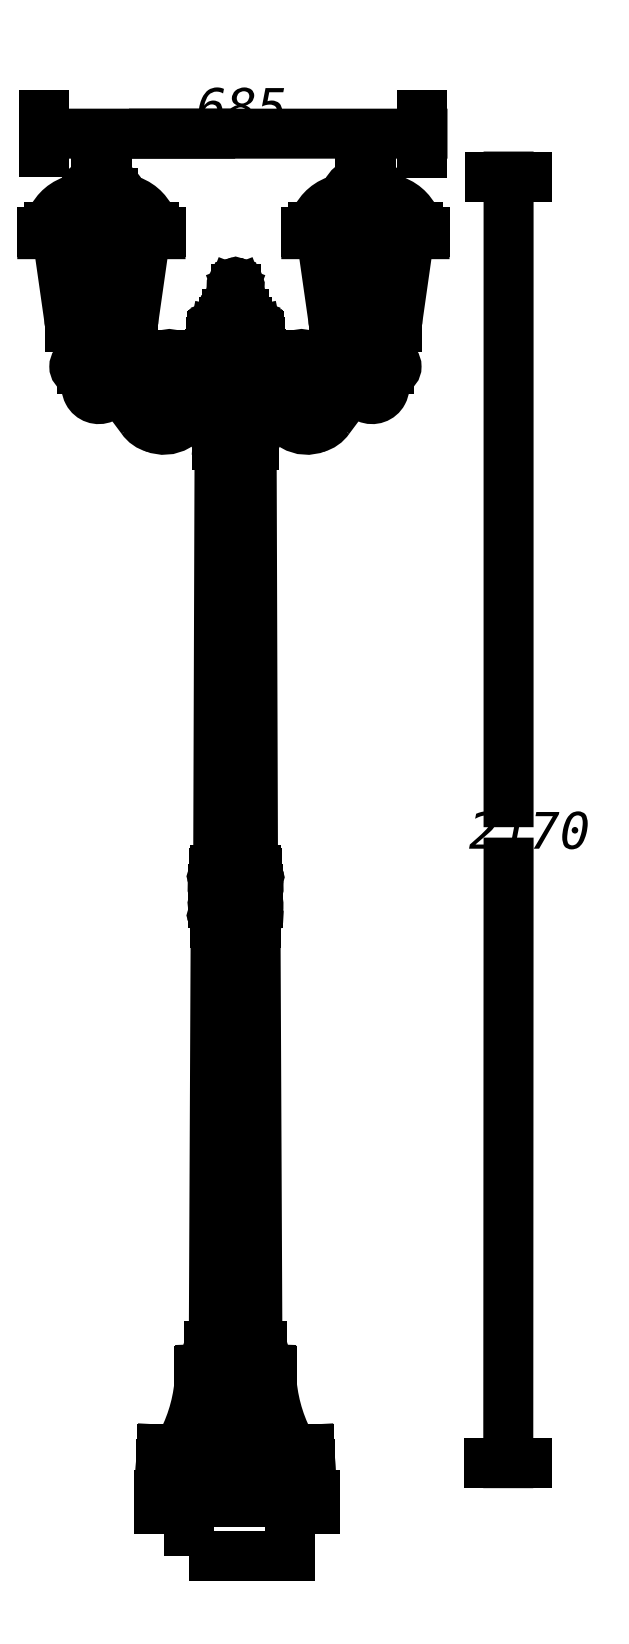
<metadata>
{"format":"dxf","ext":"dxf","renderer":"ezdxf+matplotlib","layout":"modelspace","background":"white","min_lineweight":24,"dpi":150}
</metadata>
<code>
0
SECTION
2
ENTITIES
0
INSERT
8
LIVELLO_1
2
AI9-BLK1
10
64.39
20
183.4
30
0
0
ENDSEC
0
EOF

</code>
